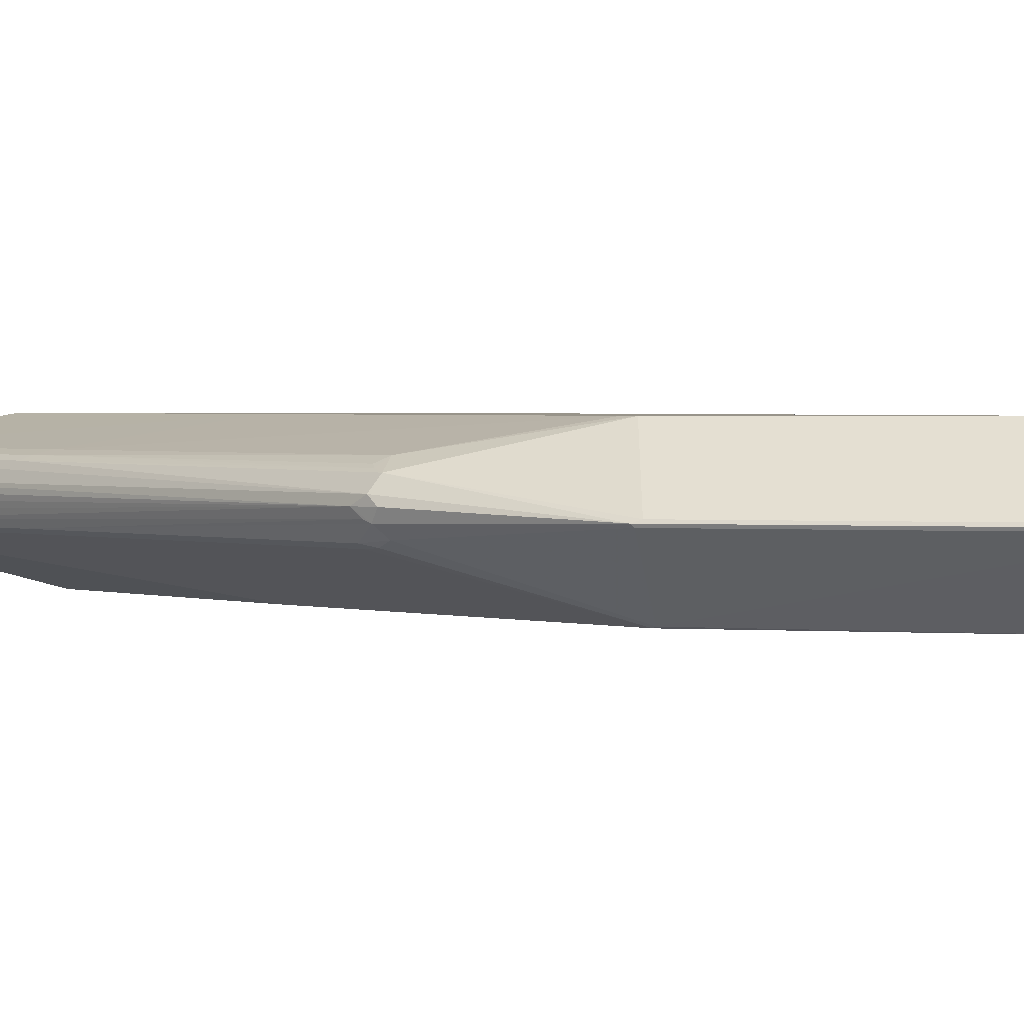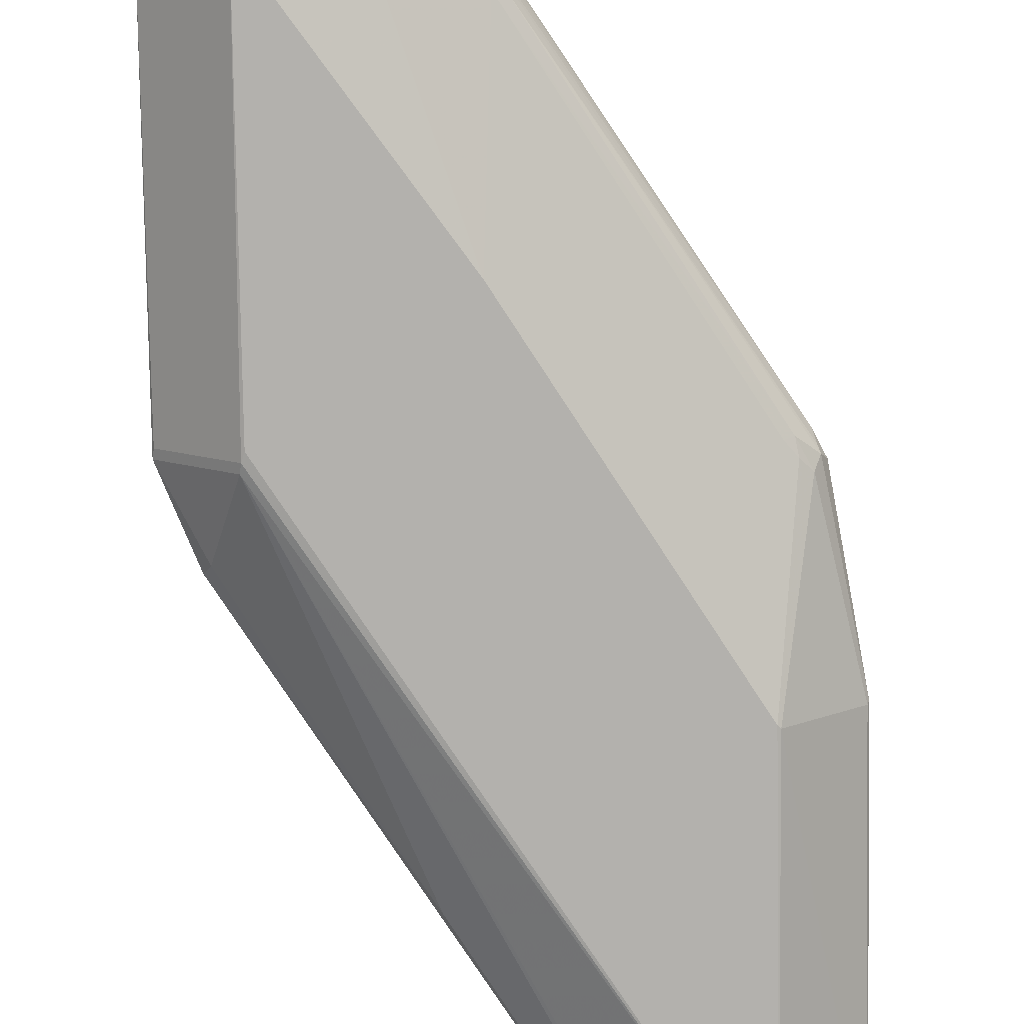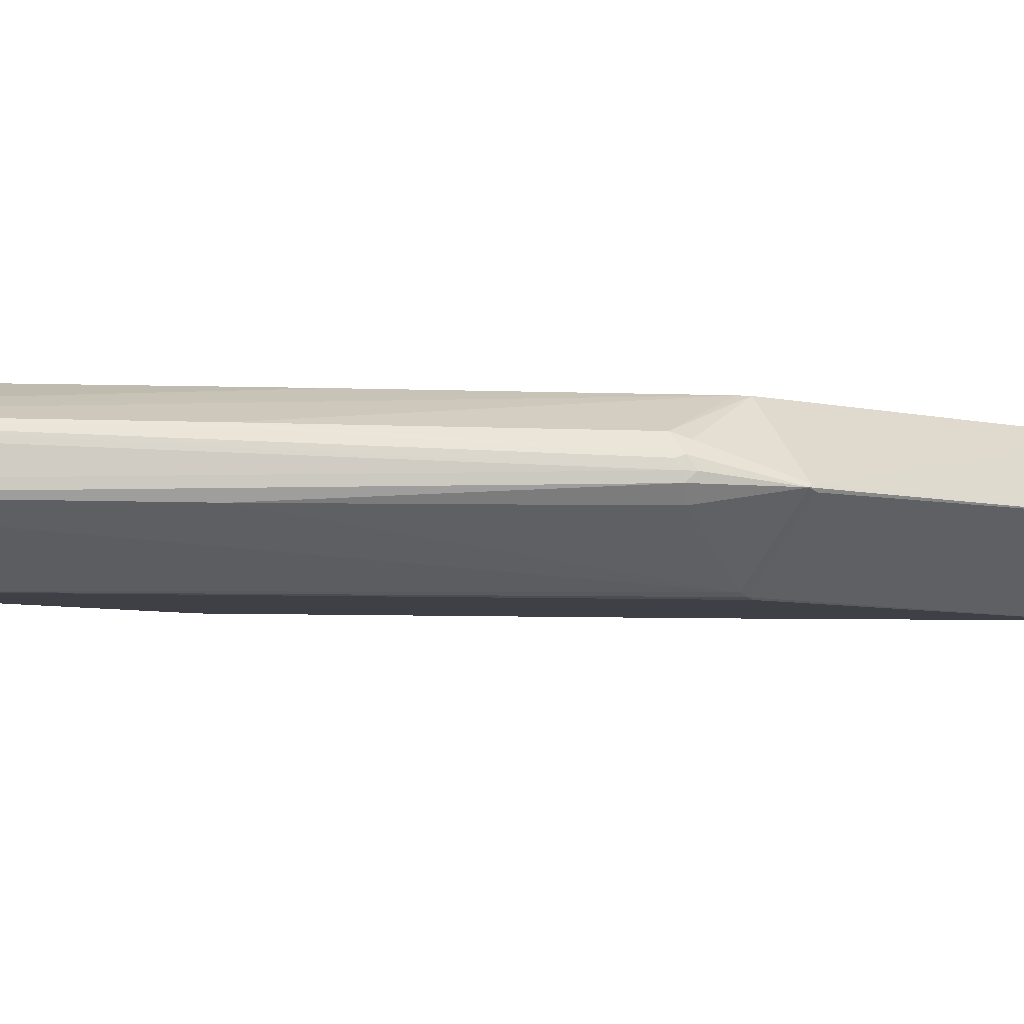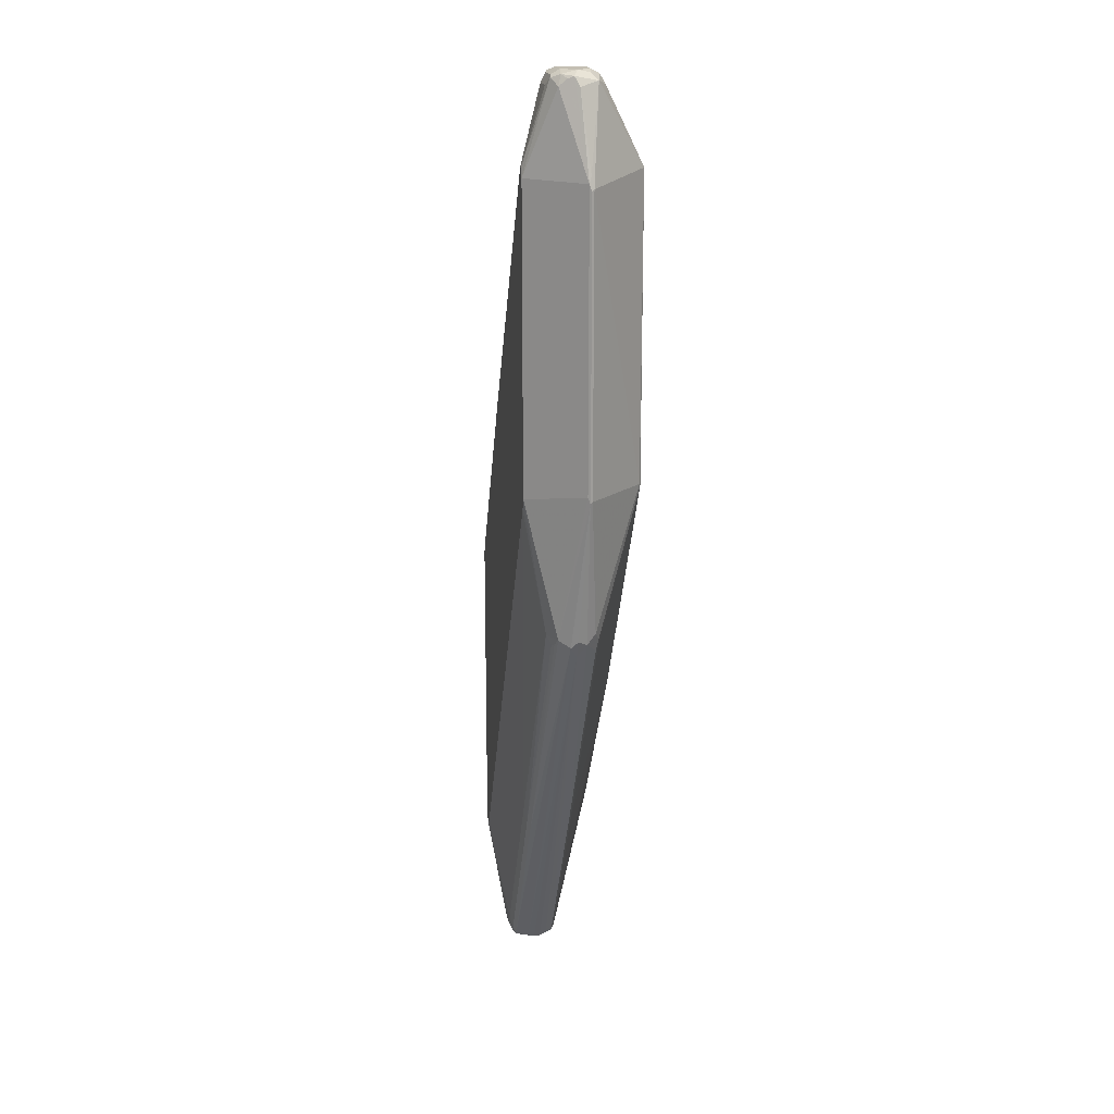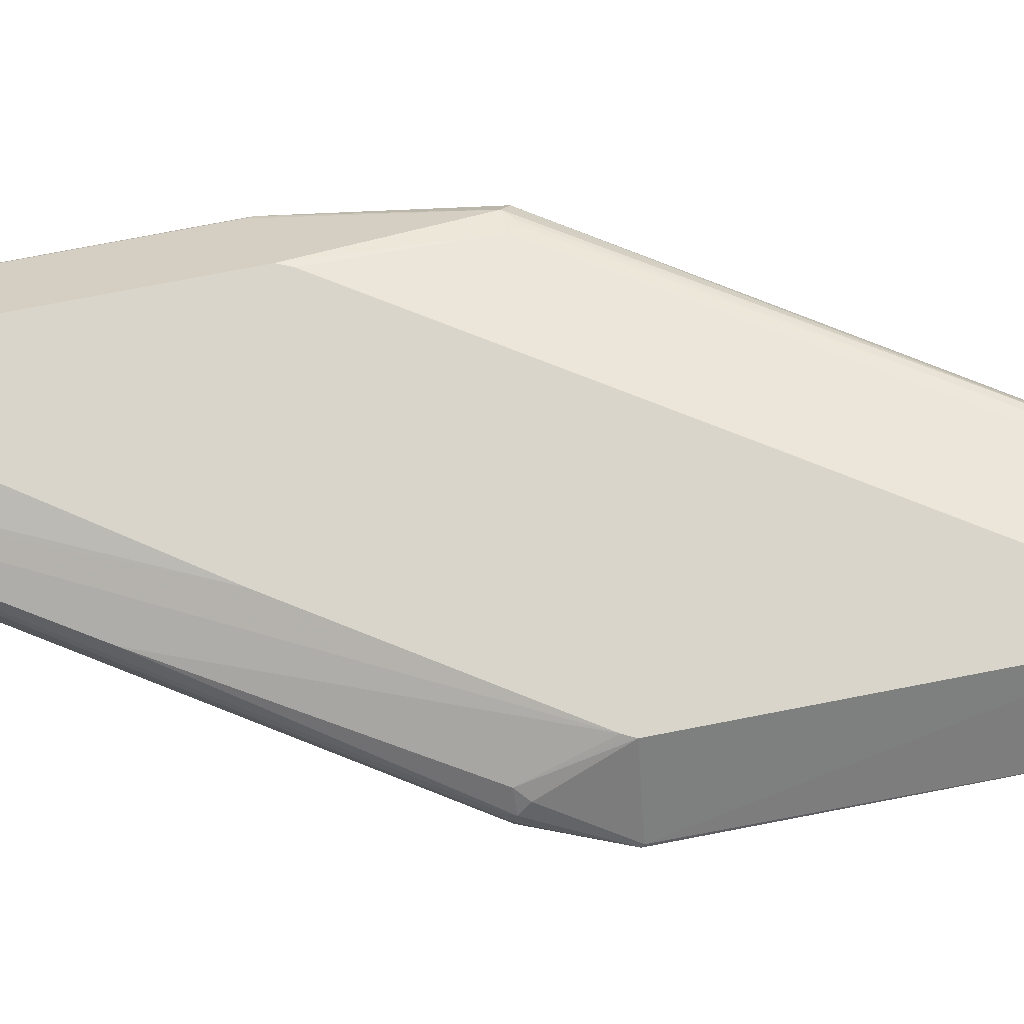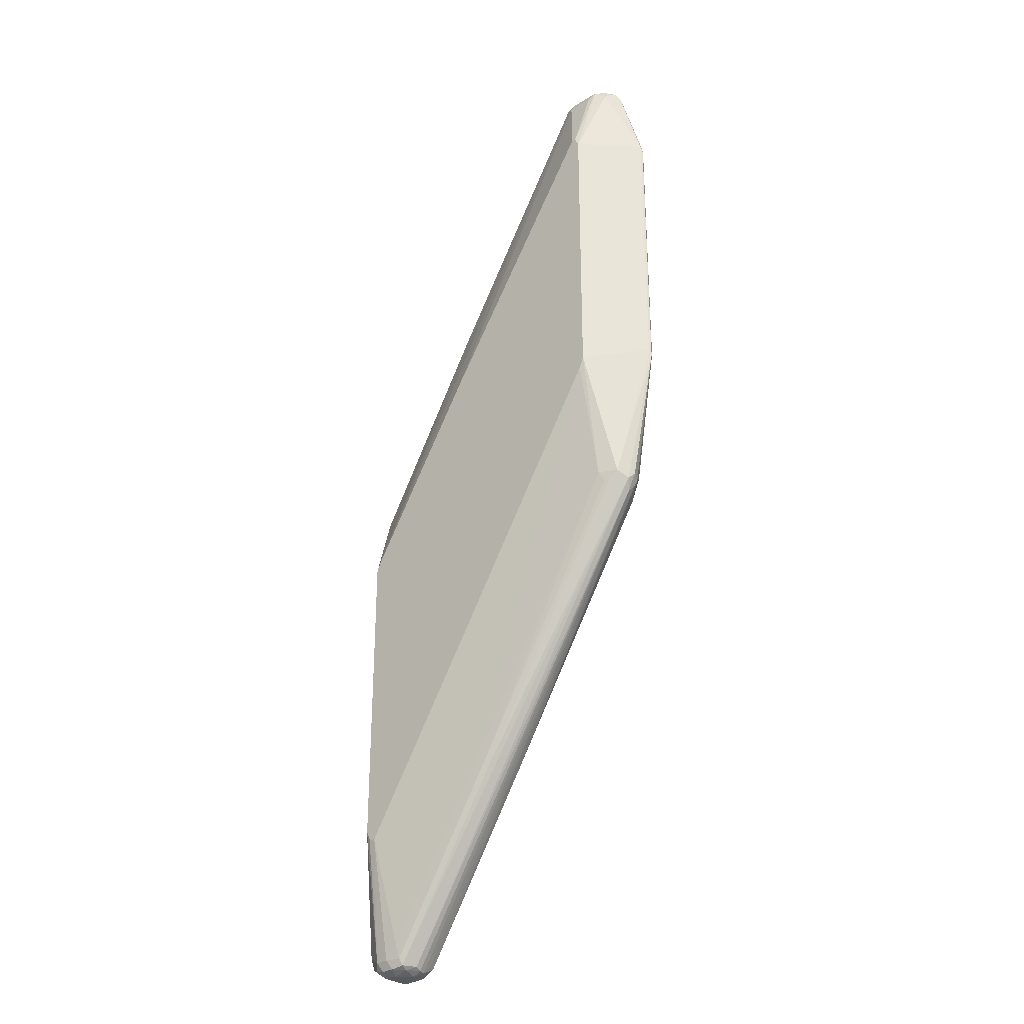
<metadata>
{"format":"obj","ext":"obj","renderer":"f3d","projection":"perspective","resolution":1024,"background":"white","views":[{"elev":1.8,"azim":-75.7,"up":"+Y"},{"elev":-79.3,"azim":-179.1,"up":"+Y"},{"elev":-5.2,"azim":49.0,"up":"+Y"},{"elev":17.7,"azim":-98.9,"up":"+Z"},{"elev":74.6,"azim":79.0,"up":"+Y"},{"elev":-29.7,"azim":-137.4,"up":"+Z"}]}
</metadata>
<code>
v -0.489 -0.1066 0.4774
v -0.4882 -0.1081 0.4789
v -0.4882 -0.1051 0.482
v -0.489 -0.1066 0.2827
v -0.4496 -0.146 0.4866
v -0.4666 -0.1143 0.5407
v -0.4867 -0.1066 0.4866
v -0.4882 -0.1081 0.2842
v -0.4511 -0.1452 0.2842
v -0.4727 -0.102 0.5376
v -0.4697 -0.09888 0.5438
v -0.4697 -0.0958 0.5376
v -0.4666 -0.08961 0.5376
v -0.4542 -0.06889 0.482
v -0.4882 -0.1051 0.2873
v -0.4666 -0.08961 0.1854
v -0.4704 -0.09734 0.1808
v -0.4727 -0.102 0.1854
v -0.4697 -0.1081 0.1823
v -0.4666 -0.1143 0.1885
v -0.4326 -0.1174 0.5438
v -0.4511 -0.1174 0.5438
v -0.4542 -0.1205 0.5376
v -0.4496 -0.146 0.2827
v -0.2457 -0.146 0.1715
v -0.2441 -0.1452 0.1761
v -0.2433 -0.1437 0.1808
v -0.4542 -0.1112 0.5469
v -0.4619 -0.1097 0.5453
v -0.4635 -0.102 0.5469
v -0.4635 -0.09155 0.5446
v -0.4681 -0.09502 0.5422
v -0.4588 -0.08575 0.5422
v -0.4522 -0.06889 0.486
v -0.4542 -0.06889 0.2781
v -0.4604 -0.08653 0.1854
v -0.4612 -0.08807 0.1808
v -0.3453 -0.08807 -0.00462
v -0.4635 -0.0927 0.1761
v -0.2619 -0.08807 -0.1343
v -0.2665 -0.09734 -0.1343
v -0.4666 -0.102 0.1731
v -0.4697 -0.102 0.1792
v -0.4681 -0.1066 0.1785
v -0.3476 -0.1159 -0.00227
v -0.4588 -0.1159 0.1739
v -0.4604 -0.1174 0.1823
v -0.4287 -0.1159 0.5422
v -0.4357 -0.1112 0.5469
v -0.4542 -0.1182 0.175
v -0.343 -0.1182 -0.001129
v -0.3384 -0.146 0.1066
v -0.2457 -0.146 -0.02315
v -0.2063 -0.1066 -0.02315
v -0.207 -0.1081 0.1761
v -0.2063 -0.1066 0.1808
v -0.2287 -0.1143 0.2225
v -0.3175 -0.1159 0.3661
v -0.4542 -0.0927 0.5469
v -0.4542 -0.08653 0.5438
v -0.4357 -0.08653 0.5438
v -0.4357 -0.08343 0.5376
v -0.4542 -0.08343 0.5376
v -0.4511 -0.06889 0.4882
v -0.451 -0.06889 0.2705
v -0.4542 -0.08343 0.1854
v -0.4573 -0.08653 0.1792
v -0.3442 -0.08575 1.27e-05
v -0.2607 -0.08575 -0.1297
v -0.2534 -0.08653 -0.1359
v -0.2607 -0.0927 -0.1367
v -0.2658 -0.102 -0.1359
v -0.2642 -0.1066 -0.1367
v -0.2665 -0.1112 -0.1309
v -0.2642 -0.1159 -0.1321
v -0.2248 -0.1066 0.2271
v -0.4295 -0.1112 0.5438
v -0.4357 -0.0927 0.5469
v -0.431 -0.08807 0.5446
v -0.2596 -0.1182 -0.1309
v -0.2596 -0.1205 -0.1204
v -0.2503 -0.1205 -0.1297
v -0.241 -0.1205 -0.1297
v -0.2364 -0.1182 -0.1343
v -0.2287 -0.1143 -0.1204
v -0.2256 -0.1081 -0.1204
v -0.2225 -0.102 -0.1204
v -0.2287 -0.08961 -0.1235
v -0.241 -0.06889 -0.03705
v -0.207 -0.1051 0.1792
v -0.2225 -0.102 0.2225
v -0.2287 -0.08961 0.2194
v -0.2256 -0.0958 0.2256
v -0.448 -0.06889 0.4882
v -0.4295 -0.08653 0.5407
v -0.3269 -0.06889 0.3107
v -0.3405 -0.06889 0.09798
v -0.343 -0.08343 0.009279
v -0.2596 -0.08343 -0.1204
v -0.2503 -0.08343 -0.1297
v -0.2441 -0.08653 -0.1359
v -0.2503 -0.0927 -0.139
v -0.2596 -0.102 -0.139
v -0.2503 -0.1112 -0.139
v -0.2549 -0.1159 -0.1367
v -0.2256 -0.102 0.2286
v -0.4295 -0.0927 0.5438
v -0.2271 -0.09734 0.2294
v -0.3198 -0.08807 0.3684
v -0.2503 -0.1174 -0.1359
v -0.241 -0.1174 -0.1359
v -0.241 -0.1112 -0.139
v -0.2348 -0.1143 -0.1359
v -0.2294 -0.1101 -0.1297
v -0.2271 -0.1089 -0.1251
v -0.2256 -0.1051 -0.1266
v -0.2287 -0.09888 -0.1328
v -0.2302 -0.09116 -0.1313
v -0.2364 -0.08807 -0.1343
v -0.2348 -0.08653 -0.1266
v -0.241 -0.08343 -0.1297
v -0.2439 -0.06889 -0.04343
v -0.241 -0.06889 0.1761
v -0.2348 -0.08653 0.2256
v -0.3183 -0.08653 0.3646
v -0.2441 -0.06889 0.1823
v -0.2488 -0.06889 -0.04437
v -0.241 -0.0927 -0.139
v -0.2445 -0.06889 -0.0437
v -0.2424 -0.06889 0.1788
f 68 98 99
f 66 68 67
f 66 98 68
f 65 98 66
f 65 97 98
f 62 95 96
f 62 79 95
f 62 64 63
f 62 94 64
f 68 99 69
f 60 79 61
f 61 79 62
f 62 96 94
f 69 99 100
f 71 103 72
f 70 100 121
f 70 121 101
f 70 101 128
f 70 128 102
f 70 102 71
f 71 102 103
f 72 103 73
f 73 103 104
f 73 104 105
f 73 105 75
f 73 75 74
f 59 79 60
f 75 105 80
f 69 100 70
f 59 78 79
f 52 80 81
f 56 93 91
f 76 91 106
f 46 50 47
f 46 51 50
f 48 58 76
f 48 76 106
f 48 106 77
f 48 77 49
f 49 77 79
f 51 75 80
f 51 80 52
f 52 81 53
f 53 81 80
f 53 80 82
f 57 76 58
f 53 82 83
f 53 84 85
f 53 85 54
f 54 56 55
f 54 85 86
f 54 86 87
f 54 87 88
f 54 88 89
f 54 89 90
f 54 90 56
f 56 91 76
f 56 76 57
f 56 90 92
f 56 92 93
f 53 83 84
f 77 107 79
f 101 121 119
f 79 107 106
f 93 108 106
f 95 125 126
f 95 126 96
f 97 127 99
f 97 99 98
f 99 127 100
f 100 127 121
f 45 51 46
f 101 119 128
f 102 128 112
f 102 112 104
f 102 104 103
f 104 112 105
f 93 109 108
f 105 112 111
f 112 128 117
f 112 117 113
f 113 117 116
f 113 116 114
f 114 116 115
f 117 128 118
f 118 128 119
f 119 121 120
f 121 127 129
f 121 129 122
f 123 130 124
f 124 130 126
f 124 126 125
f 105 111 110
f 93 125 109
f 93 124 125
f 92 123 124
f 79 106 108
f 79 108 109
f 79 109 125
f 79 125 95
f 80 105 110
f 80 110 82
f 82 110 111
f 82 111 83
f 83 111 84
f 84 111 112
f 84 112 113
f 84 113 114
f 84 114 85
f 85 114 115
f 85 115 116
f 85 116 86
f 86 116 87
f 87 116 117
f 87 117 118
f 87 118 88
f 88 118 119
f 88 119 120
f 88 120 89
f 89 120 121
f 89 121 122
f 89 123 90
f 90 123 92
f 91 93 106
f 92 124 93
f 77 106 107
f 45 75 51
f 49 79 78
f 42 75 44
f 6 23 22
f 6 22 28
f 6 28 29
f 6 29 30
f 6 30 11
f 6 11 10
f 6 10 7
f 8 20 9
f 9 20 24
f 11 30 31
f 11 31 32
f 11 32 12
f 12 32 13
f 5 27 21
f 13 32 31
f 13 33 14
f 14 33 34
f 14 34 64
f 14 64 94
f 14 94 96
f 14 96 126
f 14 126 130
f 14 130 123
f 14 123 89
f 14 89 122
f 14 122 129
f 14 129 127
f 14 127 97
f 13 31 33
f 5 26 27
f 5 25 26
f 5 53 25
f 1 2 7
f 1 7 3
f 1 3 15
f 1 15 4
f 1 4 8
f 1 8 2
f 2 5 6
f 2 6 7
f 2 8 9
f 44 75 45
f 3 7 10
f 3 10 11
f 3 11 12
f 3 12 13
f 3 13 14
f 3 14 35
f 3 35 15
f 4 15 16
f 4 16 17
f 4 17 18
f 4 18 19
f 4 19 20
f 4 20 8
f 5 21 22
f 5 22 23
f 5 23 6
f 5 9 24
f 5 24 52
f 5 52 53
f 14 97 65
f 14 65 35
f 2 9 5
f 16 36 37
f 28 30 29
f 28 49 78
f 28 78 59
f 28 59 30
f 30 59 31
f 31 60 33
f 31 59 60
f 33 60 61
f 33 61 62
f 33 62 63
f 33 63 64
f 33 64 34
f 35 65 66
f 27 58 48
f 35 66 36
f 37 66 67
f 37 67 68
f 37 68 38
f 38 68 69
f 38 69 40
f 40 69 70
f 40 70 71
f 40 71 41
f 41 72 42
f 42 72 73
f 42 73 74
f 42 74 75
f 15 35 16
f 36 66 37
f 27 57 58
f 41 71 72
f 26 56 27
f 16 37 38
f 27 56 57
f 16 38 39
f 16 39 17
f 17 39 38
f 17 38 40
f 17 40 41
f 17 41 42
f 17 42 43
f 17 43 18
f 18 43 19
f 19 43 42
f 19 42 44
f 19 44 45
f 16 35 36
f 19 46 20
f 19 45 46
f 26 53 54
f 26 55 56
f 24 51 52
f 24 50 51
f 24 47 50
f 25 53 26
f 21 28 22
f 20 46 47
f 21 27 48
f 20 47 24
f 26 54 55
f 21 48 49
f 21 49 28

</code>
